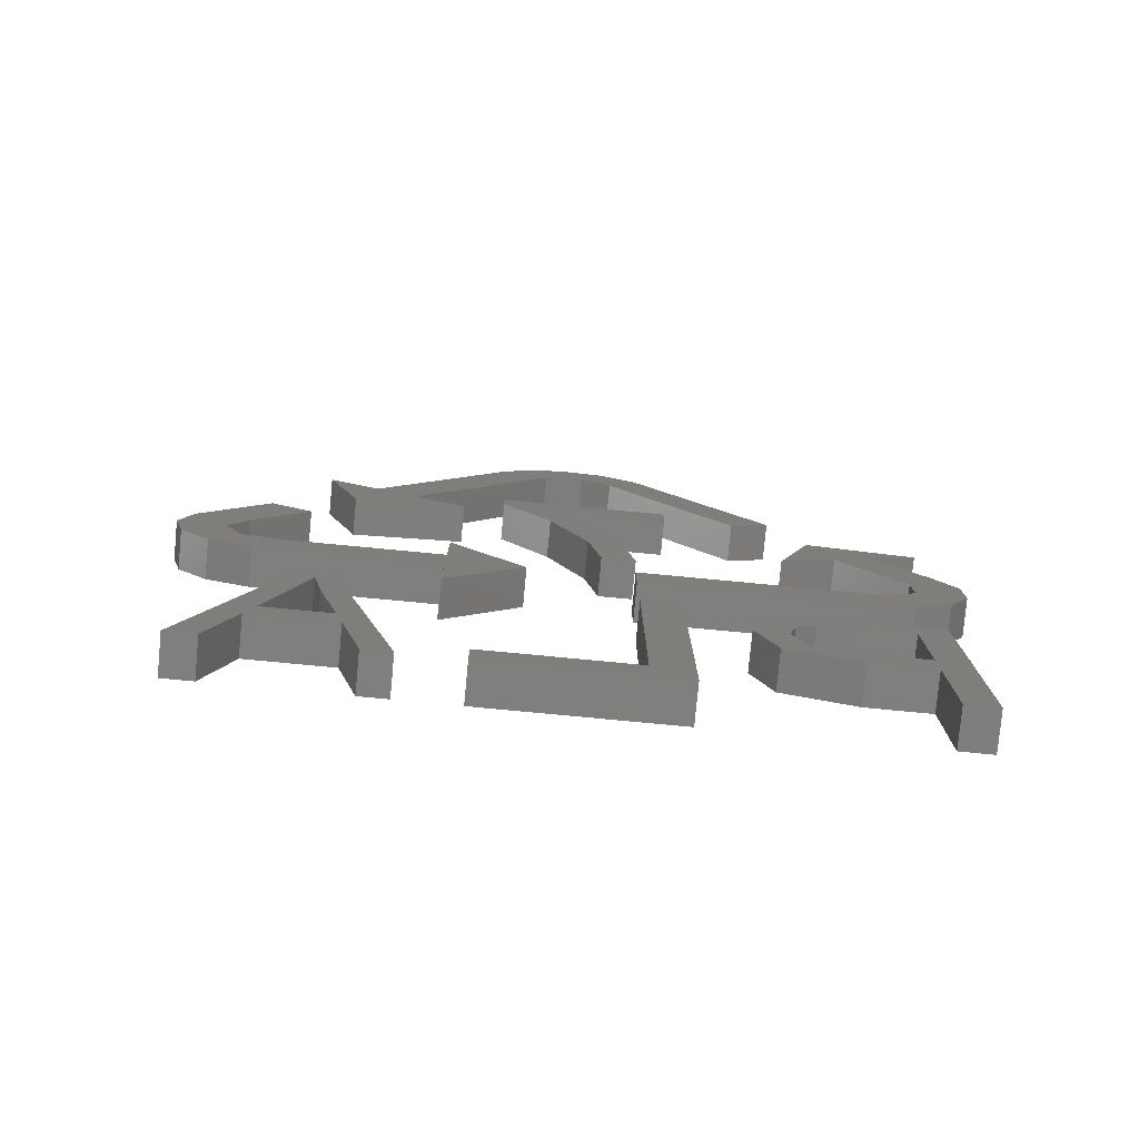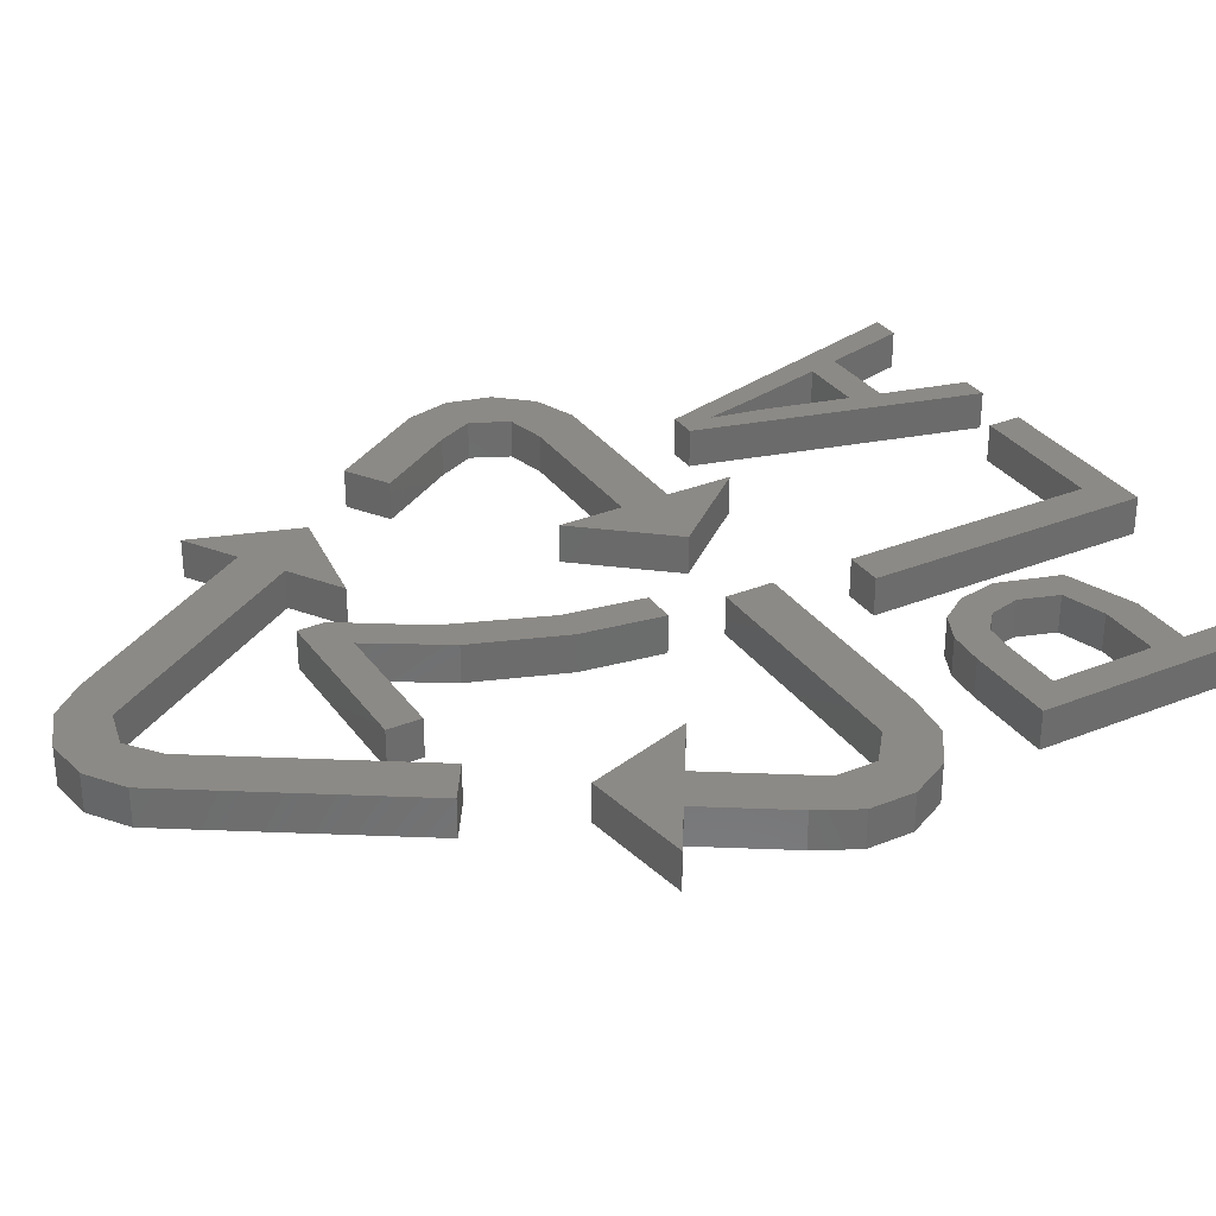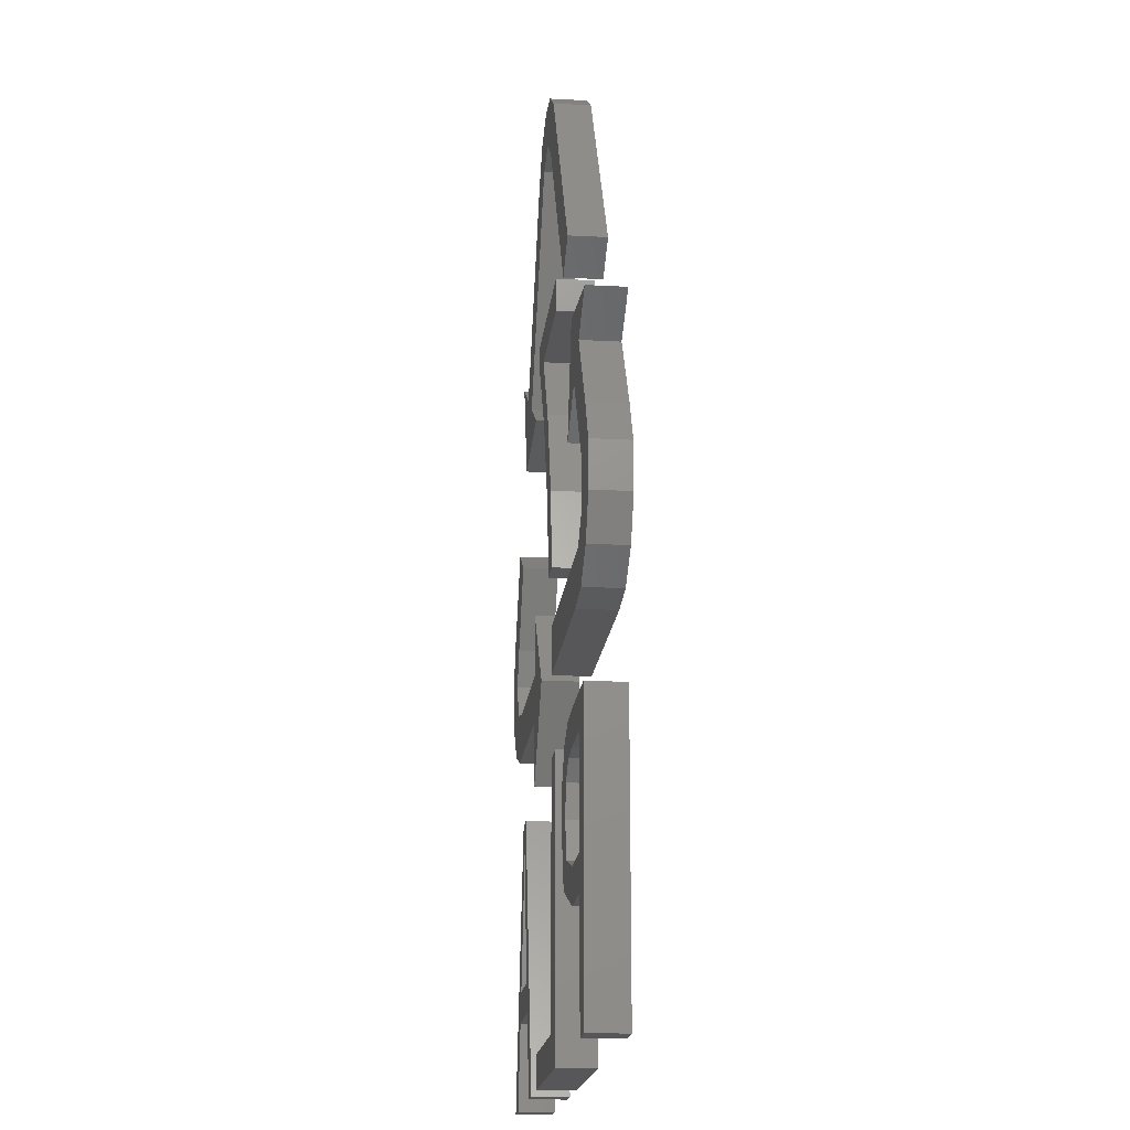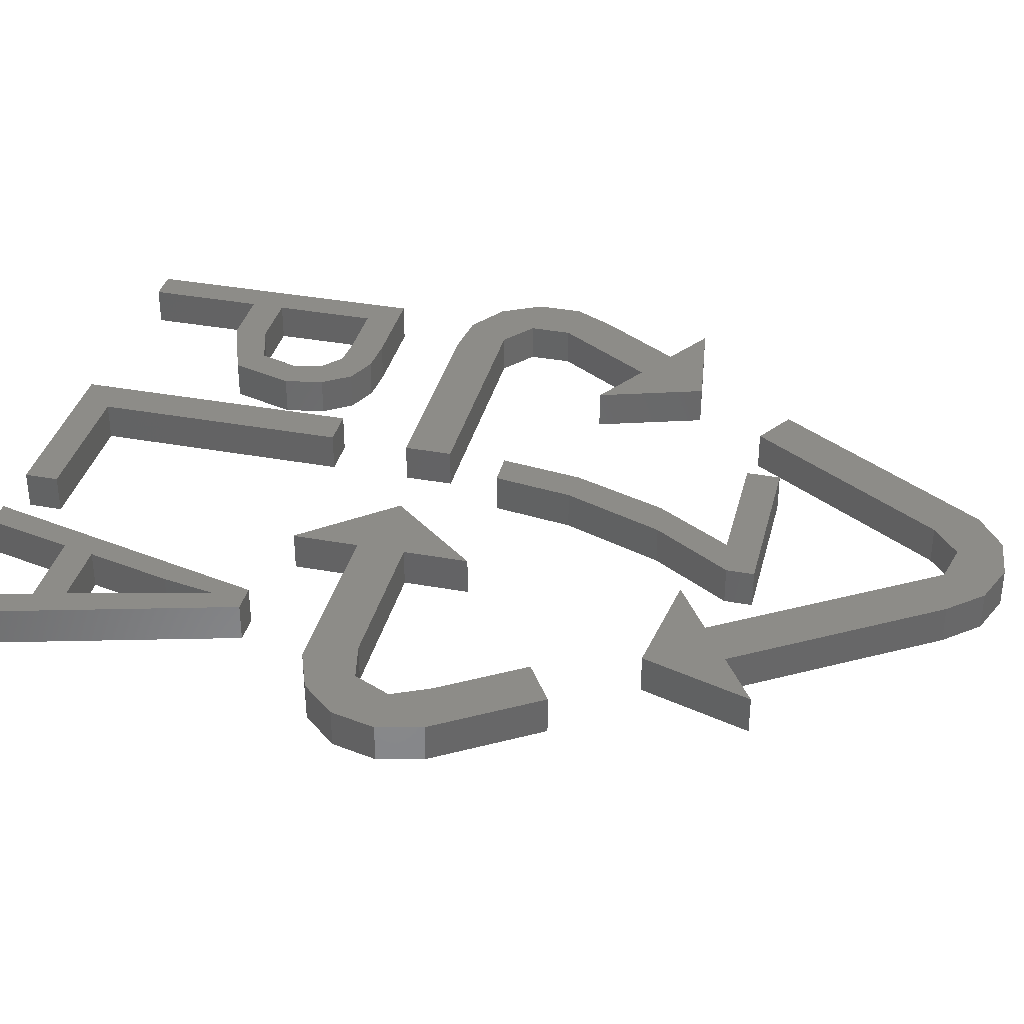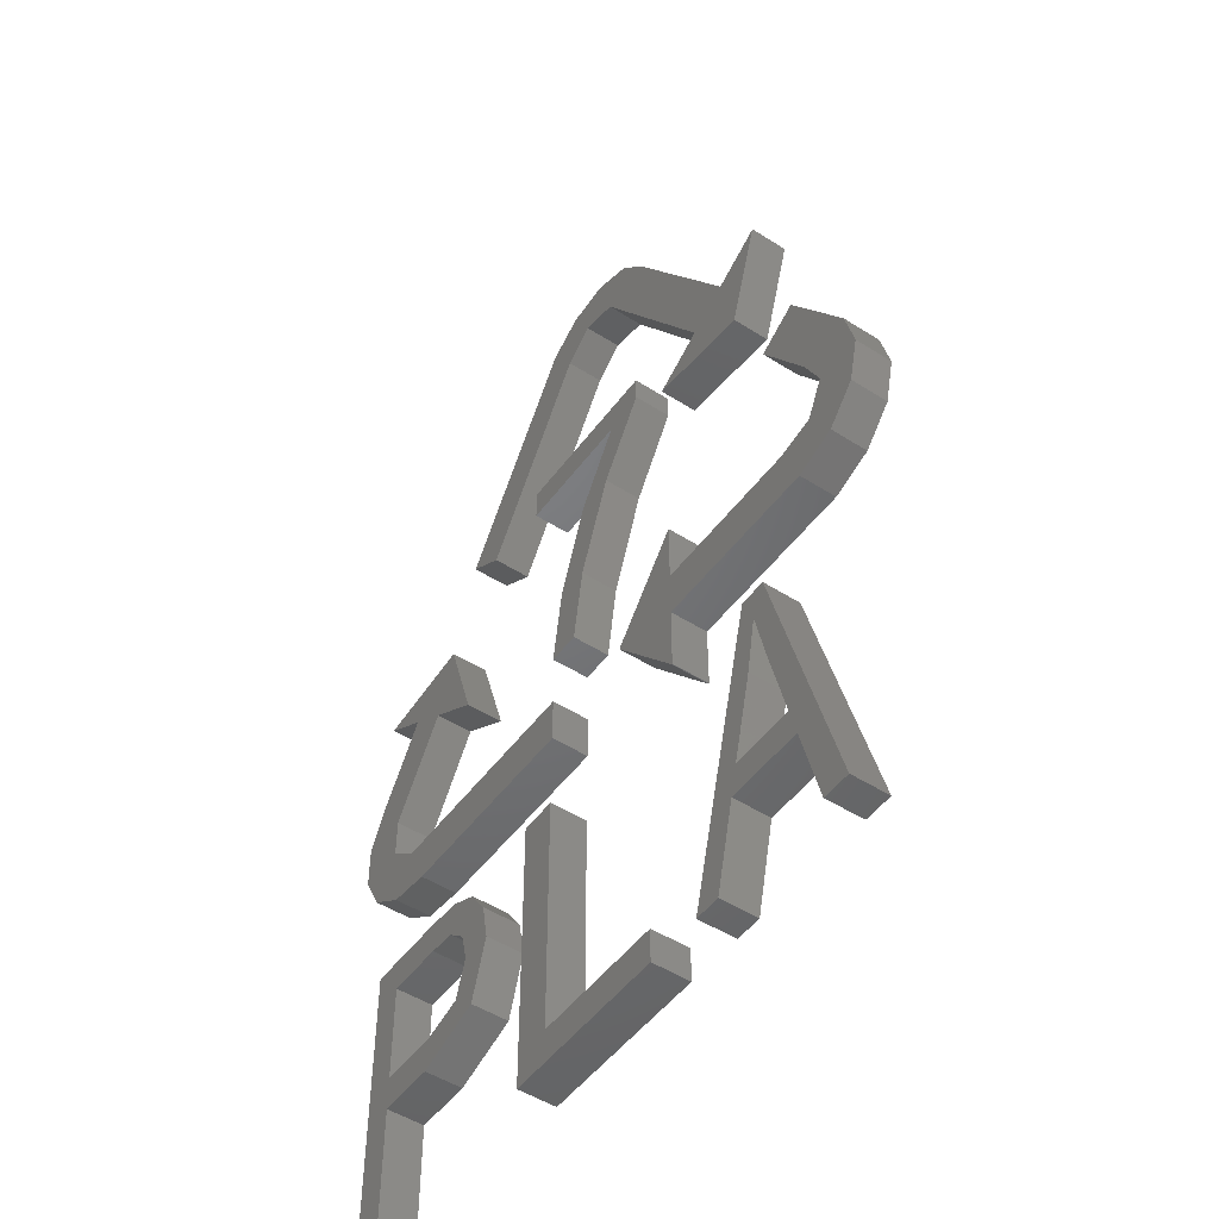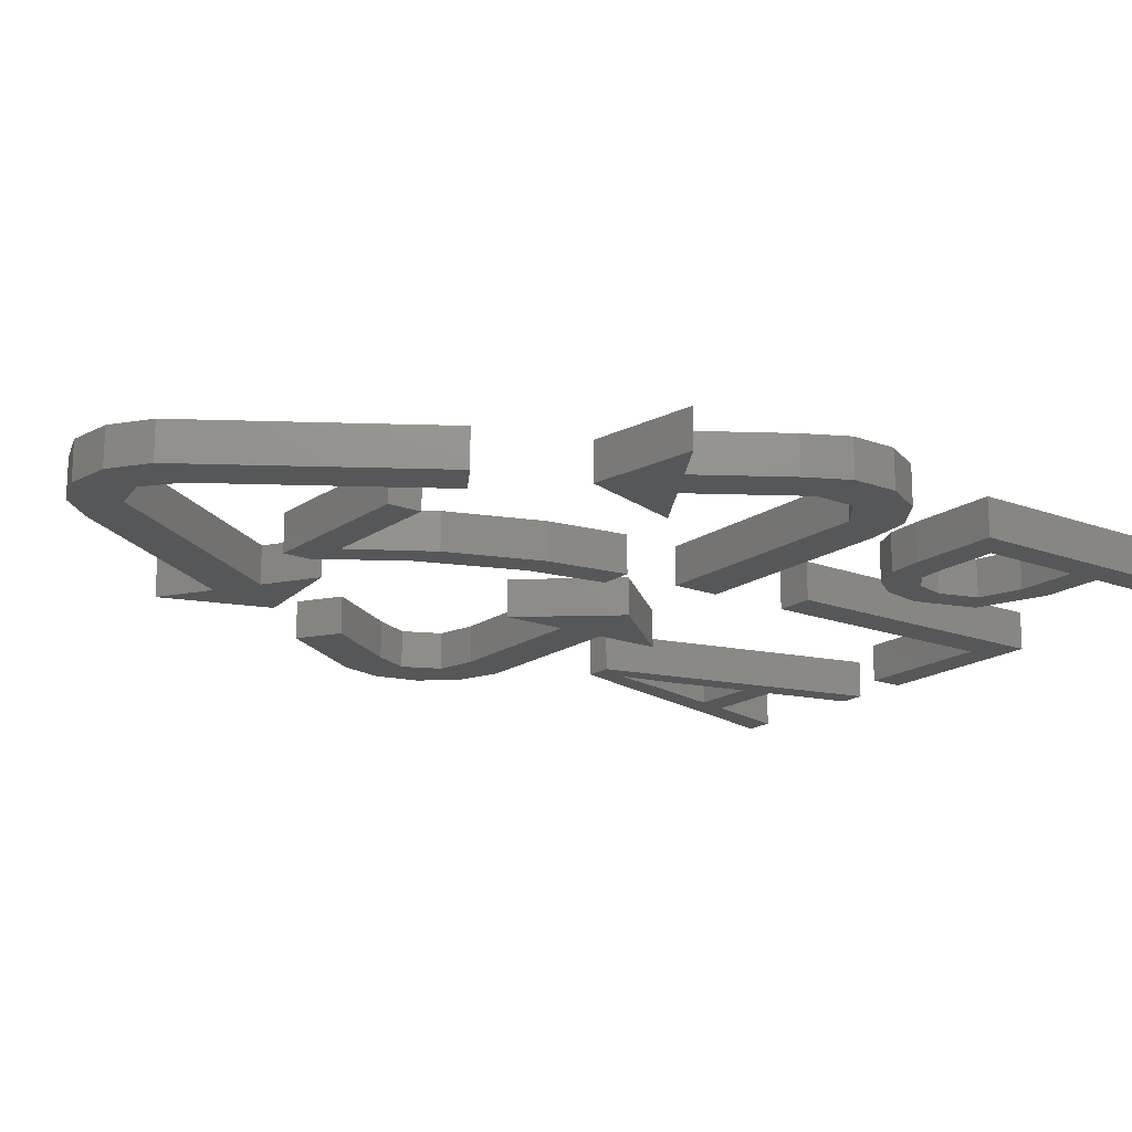
<metadata>
{"format":"stl","ext":"stl","renderer":"f3d","projection":"perspective","resolution":1024,"background":"white","views":[{"elev":-79.0,"azim":174.6,"up":"+Y"},{"elev":31.7,"azim":-119.7,"up":"+Z"},{"elev":-18.1,"azim":-95.8,"up":"+Y"},{"elev":35.5,"azim":103.7,"up":"+Z"},{"elev":-49.7,"azim":54.9,"up":"+Y"},{"elev":-17.4,"azim":-126.7,"up":"+Z"}]}
</metadata>
<code>
# stl→obj: 194 verts, 368 faces
v -8.828 -13.12 1
v -8.828 -13.12 0
v -8.002 -13.12 0
v -8.002 -13.12 1
v -8.828 -5.549 0
v -8.002 -6.443 0
v -6.474 -5.549 0
v -6.407 -6.443 0
v -5.525 -5.621 0
v -5.636 -6.51 0
v -4.755 -5.976 0
v -5.115 -6.957 0
v -4.255 -6.707 0
v -5.253 -8.789 0
v -4.066 -7.74 0
v -8.002 -10.04 0
v -6.389 -9.151 0
v -6.402 -10.04 0
v -8.002 -9.151 0
v -4.917 -7.771 0
v -4.572 -9.376 0
v -8.828 -5.549 1
v -8.002 -9.151 1
v -8.002 -10.04 1
v -5.253 -8.789 1
v -6.389 -9.151 1
v -4.572 -9.376 1
v -4.755 -5.976 1
v -4.255 -6.707 1
v -5.525 -5.621 1
v -6.474 -5.549 1
v -6.402 -10.04 1
v -4.917 -7.771 1
v -5.636 -6.51 1
v -6.407 -6.443 1
v -5.115 -6.957 1
v -4.066 -7.74 1
v -8.002 -6.443 1
v -2.577 -13.12 1
v -2.577 -13.12 0
v 2.156 -13.12 0
v 2.156 -13.12 1
v 2.156 -12.23 0
v -1.575 -12.23 0
v -2.577 -5.549 0
v -1.575 -5.549 0
v -2.577 -5.549 1
v -1.575 -12.23 1
v -1.575 -5.549 1
v 2.156 -12.23 1
v 3.672 -13.12 1
v 3.672 -13.12 0
v 4.387 -13.12 0
v 4.387 -13.12 1
v 5.627 -5.549 0
v 5.973 -6.345 0
v 6.352 -5.549 0
v 7.668 -13.12 0
v 8.434 -13.12 0
v 7.074 -10.83 0
v 6.866 -10.01 0
v 4.946 -10.83 0
v 5.14 -10.01 0
v 5.7 -7.792 0
v 6.334 -7.915 0
v 5.627 -5.549 1
v 5.14 -10.01 1
v 4.946 -10.83 1
v 8.434 -13.12 1
v 7.074 -10.83 1
v 7.668 -13.12 1
v 5.7 -7.792 1
v 5.973 -6.345 1
v 6.334 -7.915 1
v 6.352 -5.549 1
v 6.866 -10.01 1
v -2.578 5.959 1
v -2.578 5.959 0
v 0.825 5.959 0
v 0.825 5.959 1
v -2.578 6.853 0
v 1.92 6.853 0
v 1.92 6.13 0
v 0.6047 4.083 0
v -1.284 1.535 0
v -0.7294 -0.625 0
v -1.606 -0.625 0
v -0.4003 3.977 0
v -0.4022 1.458 0
v -2.578 6.853 1
v -0.4003 3.977 1
v -1.284 1.535 1
v 0.6047 4.083 1
v 1.92 6.13 1
v -1.606 -0.625 1
v -0.4022 1.458 1
v -0.7294 -0.625 1
v 1.92 6.853 1
v -5.51 6.673 0
v -1.871 12.28 0
v -4.465 6.02 0
v -0.8865 12.96 0
v -1.126 11.17 0
v 0.3013 13.11 0
v -0.2782 11.84 0
v 1.42 12.68 0
v 0.7794 11.6 0
v 2.214 11.79 0
v 5.513 6.7 0
v 6.883 7.555 0
v 5.96 4.715 0
v 4.408 6.009 0
v 3.002 5.13 0
v -5.51 6.673 1
v -1.871 12.28 1
v -4.465 6.02 1
v -1.126 11.17 1
v -0.2782 11.84 1
v 0.7794 11.6 1
v 4.408 6.009 1
v 3.002 5.13 1
v 5.96 4.715 1
v 6.883 7.555 1
v 5.513 6.7 1
v 2.214 11.79 1
v 1.42 12.68 1
v 0.3013 13.11 1
v -0.8865 12.96 1
v 3.104 -5.156 1
v 1.138 -2.812 1
v 3.104 -5.156 0
v 1.138 -2.812 0
v 3.125 -0.444 0
v 3.125 -2.156 0
v 3.125 -3.419 0
v 7.222 -2.156 0
v 8.279 0.03979 0
v 6.922 2.132 0
v 8.028 2.823 0
v 8.75 -0.9375 0
v 9.714 0.2243 0
v 8.279 -1.915 0
v 10 -0.9375 0
v 3.125 -5.156 0
v 9.714 -2.099 0
v 8.92 -2.995 0
v 7.801 -3.419 0
v 3.125 -0.444 1
v 3.125 -5.156 1
v 3.125 -2.156 1
v 3.125 -3.419 1
v 8.279 0.03979 1
v 8.75 -0.9375 1
v 10 -0.9375 1
v 7.222 -2.156 1
v 7.801 -3.419 1
v 8.279 -1.915 1
v 9.714 -2.099 1
v 9.714 0.2243 1
v 8.92 -2.995 1
v 6.922 2.132 1
v 8.028 2.823 1
v -9.927 -1.536 0
v -9.371 -2.595 0
v -9.927 -1.536 1
v -9.371 -2.595 1
v -9.927 -0.3392 0
v -9.371 0.7203 0
v -8.007 2.824 0
v -9.291 3.627 0
v -6.384 4.035 0
v -8.626 -1.48 0
v -8.626 -0.3951 0
v -6.962 2.171 0
v -5.477 1.244 0
v -7.778 -2.156 0
v -1.562 -2.156 0
v -1.562 -3.419 0
v -7.199 -3.419 0
v -8.387 -3.275 0
v -9.927 -0.3392 1
v -7.199 -3.419 1
v -8.387 -3.275 1
v -8.626 -1.48 1
v -1.562 -3.419 1
v -7.778 -2.156 1
v -6.962 2.171 1
v -8.626 -0.3951 1
v -6.384 4.035 1
v -5.477 1.244 1
v -8.007 2.824 1
v -9.291 3.627 1
v -9.371 0.7203 1
v -1.562 -2.156 1
f 1 2 3
f 4 1 3
f 2 5 3
f 6 5 7
f 8 7 9
f 10 9 11
f 12 11 13
f 14 13 15
f 16 17 18
f 3 5 16
f 6 7 8
f 16 5 19
f 17 16 19
f 5 6 19
f 14 18 17
f 8 9 10
f 10 11 12
f 20 13 14
f 12 13 20
f 18 14 15
f 18 15 21
f 2 1 5
f 5 1 22
f 22 1 4
f 23 22 24
f 24 22 4
f 25 26 27
f 28 22 29
f 30 22 28
f 31 22 30
f 32 23 24
f 33 25 27
f 34 22 35
f 36 33 37
f 29 22 34
f 29 36 37
f 37 33 27
f 34 36 29
f 27 26 32
f 23 38 22
f 26 23 32
f 38 35 22
f 4 3 16
f 24 4 16
f 24 16 18
f 32 24 18
f 32 18 21
f 27 32 21
f 27 21 15
f 37 27 15
f 15 13 29
f 37 15 29
f 13 11 28
f 29 13 28
f 9 30 11
f 11 30 28
f 7 31 9
f 9 31 30
f 5 22 7
f 7 22 31
f 38 6 8
f 35 38 8
f 23 19 6
f 38 23 6
f 35 8 10
f 34 35 10
f 34 10 12
f 36 34 12
f 12 20 36
f 36 20 33
f 14 25 20
f 20 25 33
f 17 26 14
f 14 26 25
f 19 23 17
f 17 23 26
f 39 40 41
f 42 39 41
f 43 41 44
f 40 45 44
f 40 44 41
f 44 45 46
f 40 39 45
f 45 39 47
f 48 39 42
f 48 49 47
f 47 39 48
f 50 48 42
f 42 41 43
f 50 42 43
f 44 48 43
f 43 48 50
f 48 44 46
f 49 48 46
f 45 47 46
f 46 47 49
f 51 52 53
f 54 51 53
f 52 55 53
f 56 55 57
f 58 57 59
f 60 57 58
f 61 57 60
f 53 55 62
f 61 62 63
f 63 55 64
f 62 55 63
f 65 57 61
f 64 55 56
f 56 57 65
f 62 61 60
f 52 51 55
f 55 51 66
f 66 51 54
f 67 66 68
f 68 66 54
f 69 70 71
f 70 67 68
f 72 66 67
f 73 74 69
f 75 73 69
f 75 66 73
f 69 74 70
f 74 76 70
f 76 67 70
f 72 73 66
f 54 53 62
f 68 54 62
f 68 62 60
f 70 68 60
f 60 58 70
f 70 58 71
f 71 58 59
f 69 71 59
f 59 57 75
f 69 59 75
f 55 66 57
f 57 66 75
f 72 64 56
f 73 72 56
f 67 63 64
f 72 67 64
f 56 65 73
f 73 65 74
f 65 61 74
f 74 61 76
f 63 67 61
f 61 67 76
f 77 78 79
f 80 77 79
f 78 81 79
f 79 81 82
f 79 82 83
f 79 83 84
f 85 86 87
f 88 89 85
f 89 86 85
f 84 89 88
f 79 84 88
f 78 77 81
f 81 77 90
f 91 92 80
f 90 77 80
f 93 94 80
f 94 90 80
f 92 95 80
f 95 96 80
f 95 97 96
f 94 98 90
f 96 93 80
f 88 91 79
f 79 91 80
f 85 92 88
f 88 92 91
f 87 95 85
f 85 95 92
f 95 87 86
f 97 95 86
f 97 86 89
f 96 97 89
f 96 89 84
f 93 96 84
f 93 84 83
f 94 93 83
f 94 83 82
f 98 94 82
f 81 90 82
f 82 90 98
f 99 100 101
f 101 100 102
f 103 102 104
f 105 104 106
f 107 106 108
f 109 110 111
f 112 111 113
f 109 111 112
f 105 106 107
f 103 104 105
f 101 102 103
f 107 108 109
f 107 109 112
f 99 114 100
f 100 114 115
f 101 116 114
f 99 101 114
f 103 117 116
f 101 103 116
f 105 118 117
f 103 105 117
f 107 119 118
f 105 107 118
f 120 119 112
f 112 119 107
f 113 121 112
f 112 121 120
f 111 122 121
f 113 111 121
f 110 123 122
f 111 110 122
f 109 124 110
f 110 124 123
f 109 108 125
f 124 109 125
f 108 106 126
f 125 108 126
f 104 127 106
f 106 127 126
f 102 128 104
f 104 128 127
f 100 115 102
f 102 115 128
f 115 114 116
f 118 115 117
f 117 115 116
f 119 115 118
f 125 115 119
f 122 119 120
f 122 120 121
f 124 119 122
f 123 124 122
f 126 115 125
f 127 115 126
f 128 115 127
f 124 125 119
f 129 130 131
f 131 130 132
f 132 133 131
f 131 133 134
f 135 134 136
f 137 138 139
f 137 139 140
f 140 139 141
f 140 141 142
f 142 141 143
f 131 134 135
f 144 131 135
f 135 136 142
f 142 143 145
f 135 142 145
f 135 145 146
f 135 146 147
f 148 133 130
f 130 133 132
f 129 131 144
f 149 129 144
f 148 130 129
f 150 148 129
f 151 150 129
f 149 151 129
f 152 153 154
f 155 150 156
f 153 157 158
f 154 159 152
f 155 156 160
f 158 154 153
f 160 158 157
f 160 157 155
f 156 150 151
f 161 159 162
f 161 152 159
f 149 144 135
f 151 149 135
f 151 135 147
f 156 151 147
f 156 147 146
f 160 156 146
f 160 146 145
f 158 160 145
f 158 145 143
f 154 158 143
f 143 141 159
f 154 143 159
f 141 139 162
f 159 141 162
f 162 139 161
f 161 139 138
f 152 161 137
f 137 161 138
f 153 152 140
f 140 152 137
f 153 140 157
f 157 140 142
f 157 142 155
f 155 142 136
f 155 136 150
f 150 136 134
f 150 134 133
f 148 150 133
f 163 164 165
f 165 164 166
f 163 167 164
f 164 167 168
f 164 168 169
f 169 170 171
f 172 164 173
f 174 171 175
f 169 171 173
f 169 173 164
f 176 164 172
f 164 176 177
f 164 177 178
f 164 178 179
f 164 179 180
f 173 171 174
f 163 165 167
f 167 165 181
f 181 165 166
f 182 181 183
f 183 181 166
f 184 181 182
f 185 186 182
f 186 184 182
f 187 181 188
f 189 181 187
f 189 187 190
f 191 181 189
f 192 191 189
f 193 181 191
f 194 186 185
f 184 188 181
f 166 164 180
f 183 166 180
f 183 180 179
f 182 183 179
f 182 179 178
f 185 182 178
f 177 194 185
f 178 177 185
f 194 177 186
f 186 177 176
f 186 176 184
f 184 176 172
f 173 188 184
f 172 173 184
f 174 187 188
f 173 174 188
f 187 174 175
f 190 187 175
f 189 190 175
f 171 189 175
f 189 171 192
f 192 171 170
f 192 170 169
f 191 192 169
f 168 193 169
f 169 193 191
f 167 181 168
f 168 181 193

</code>
